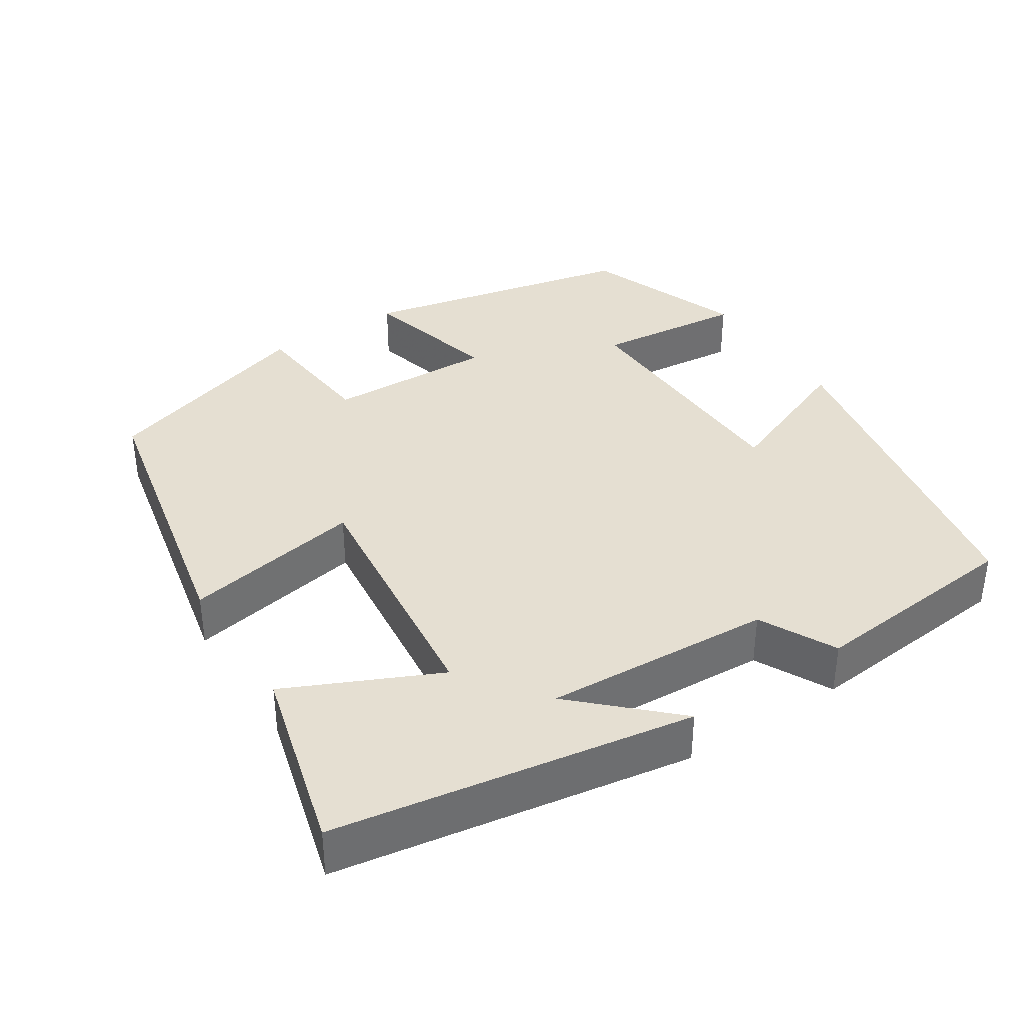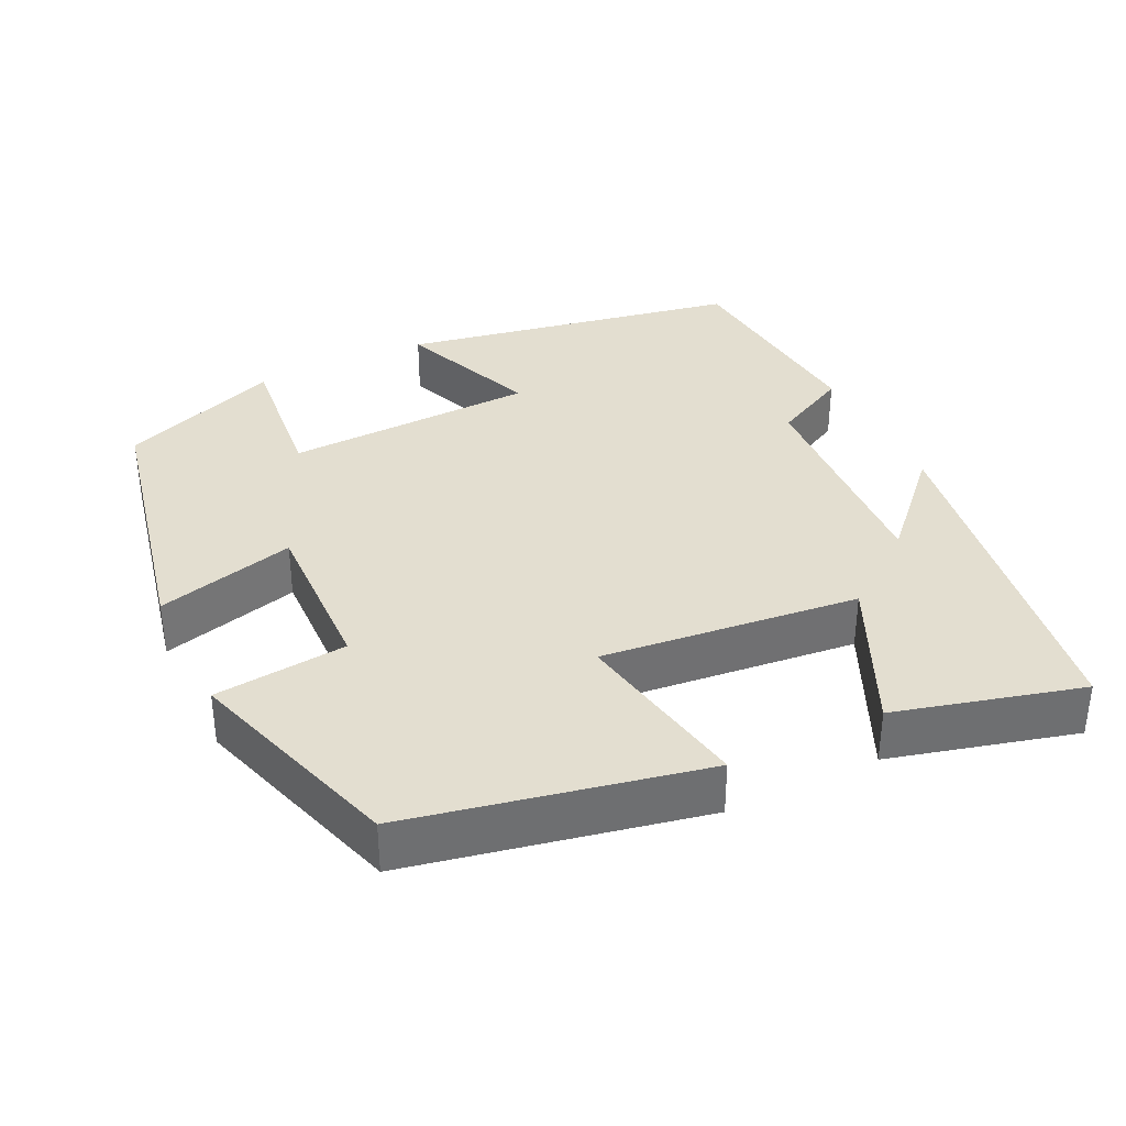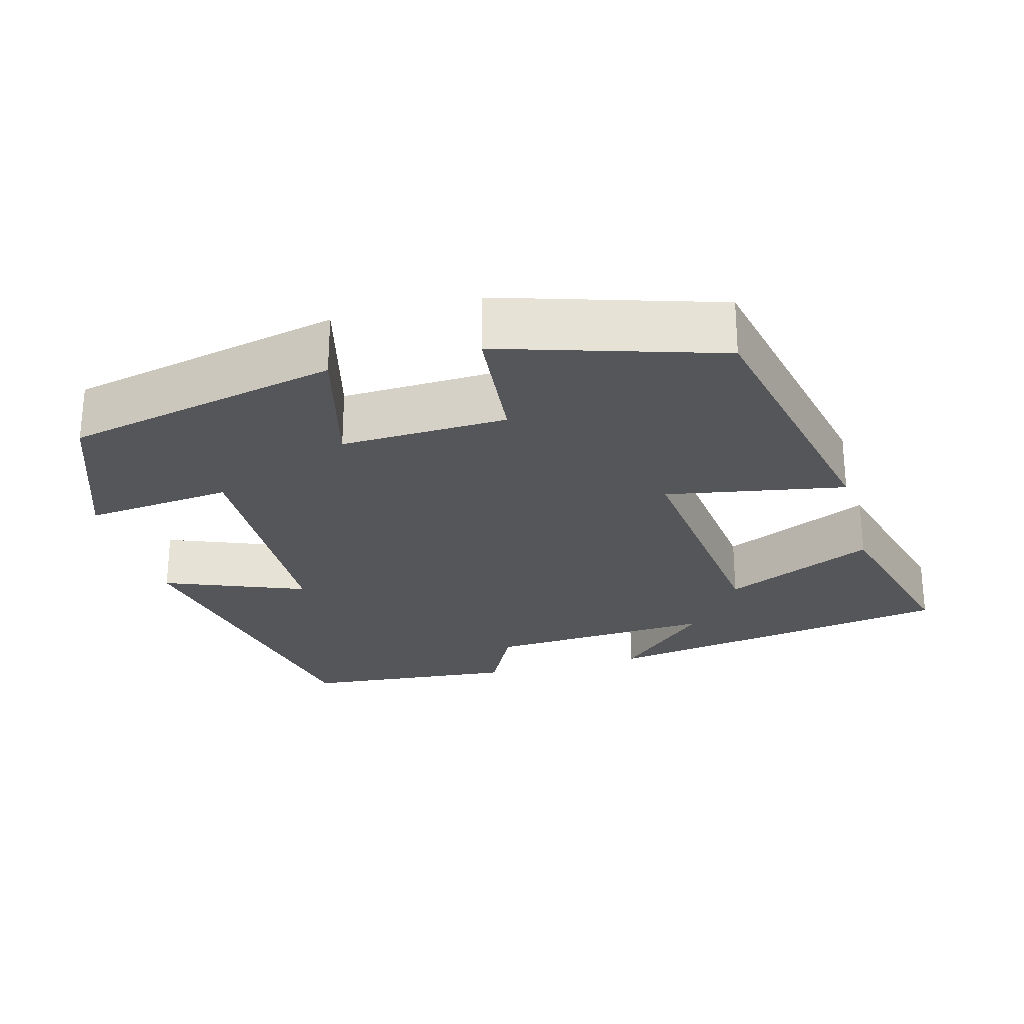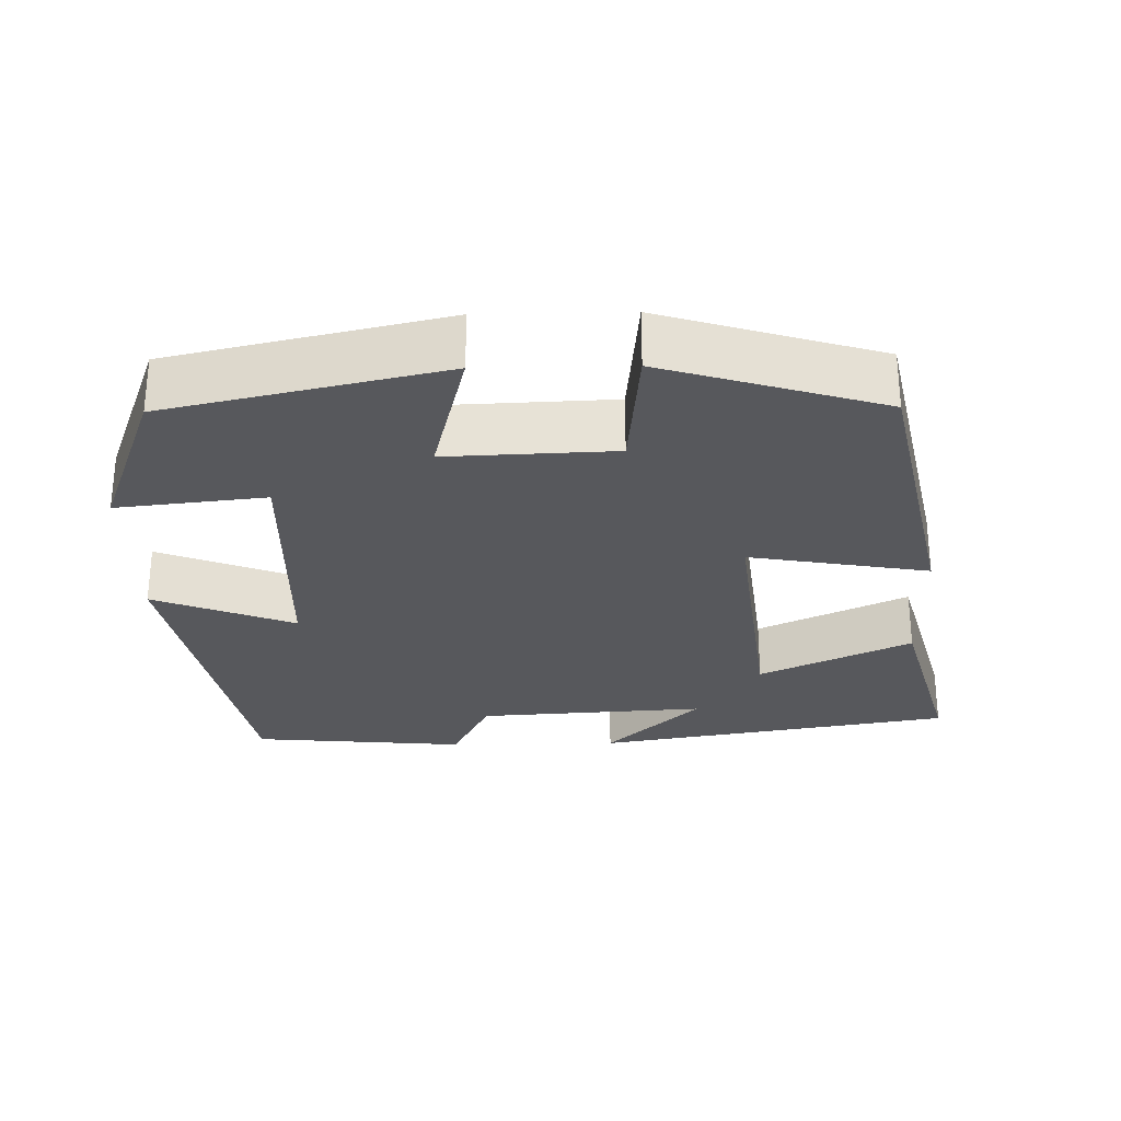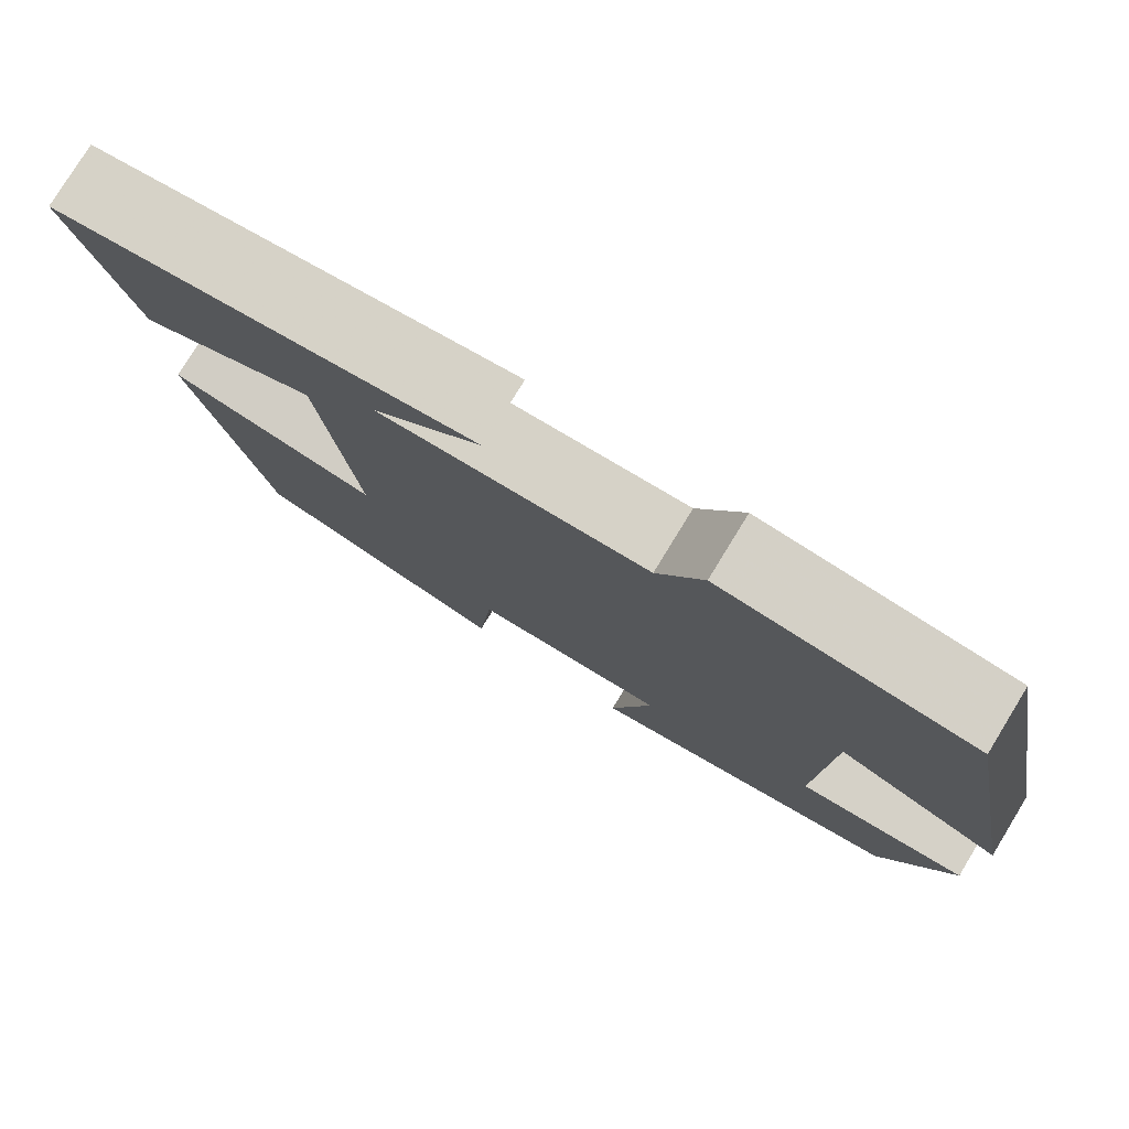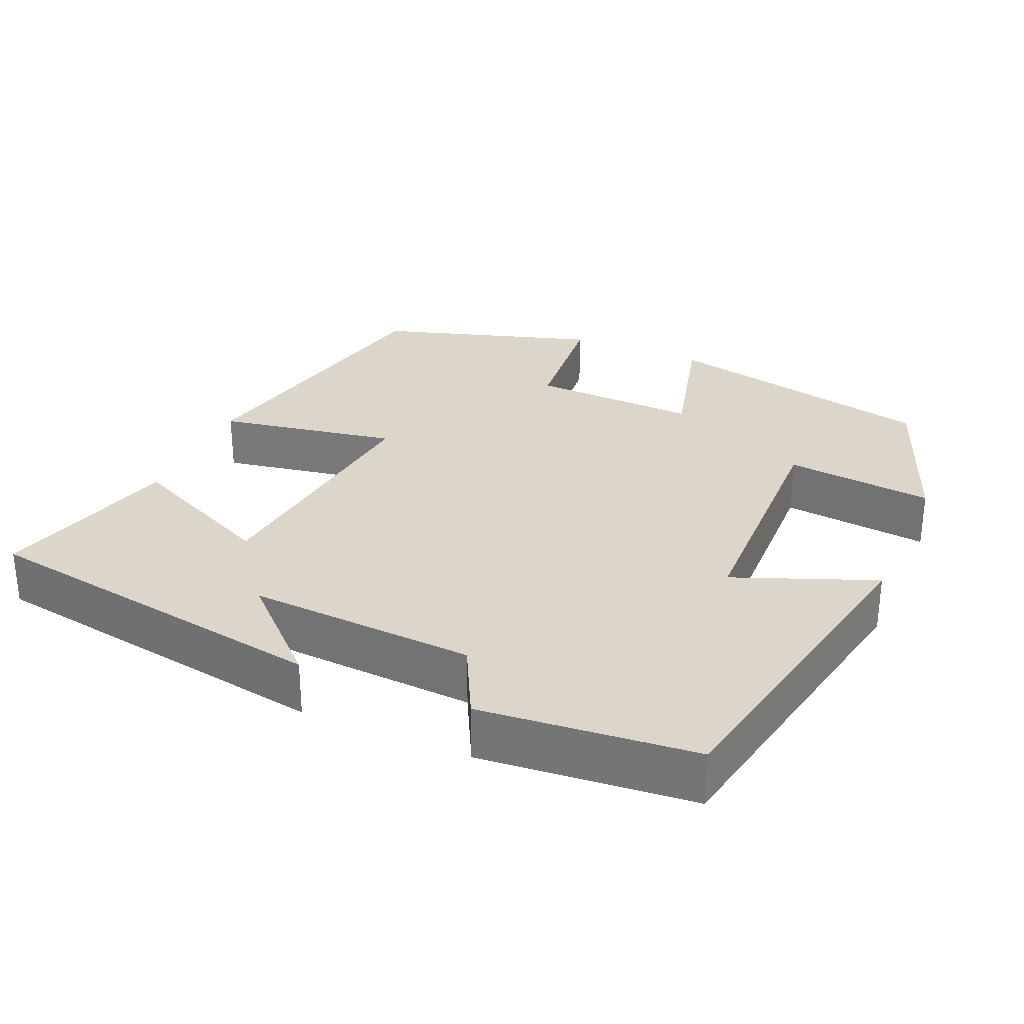
<metadata>
{"format":"obj","ext":"obj","renderer":"f3d","projection":"perspective","resolution":1024,"background":"white","views":[{"elev":37.5,"azim":-33.1,"up":"+Y"},{"elev":35.8,"azim":-116.1,"up":"+Y"},{"elev":-25.9,"azim":-164.8,"up":"+Y"},{"elev":-28.5,"azim":-178.7,"up":"+Y"},{"elev":78.4,"azim":31.5,"up":"+Z"},{"elev":29.7,"azim":23.6,"up":"+Y"}]}
</metadata>
<code>
v 0.415 0.07 0.474
v 0.5 0.07 0.028
v 0.315 0.07 0.101
v 0.305 0.07 -0.229
v 0.5 0.07 -0.208
v 0.42 0.07 -0.42
v 0.058 0.07 -0.5
v 0.105 0.07 -0.317
v -0.115 0.07 -0.325
v -0.132 0.07 -0.5
v -0.419 0.07 -0.411
v -0.5 0.07 -0.026
v -0.264 0.07 -0.068
v -0.302 0.07 0.27
v -0.5 0.07 0.178
v -0.566 0.07 0.422
v -0.095 0.07 0.5
v -0.218 0.07 0.382
v 0.082 0.07 0.4
v 0.133 0.07 0.5
v 0.415 0 0.474
v 0.5 0 0.028
v 0.315 0 0.101
v 0.305 0 -0.229
v 0.5 0 -0.208
v 0.42 0 -0.42
v 0.058 0 -0.5
v 0.105 0 -0.317
v -0.115 0 -0.325
v -0.132 0 -0.5
v -0.419 0 -0.411
v -0.5 0 -0.026
v -0.264 0 -0.068
v -0.302 0 0.27
v -0.5 0 0.178
v -0.566 0 0.422
v -0.095 0 0.5
v -0.218 0 0.382
v 0.082 0 0.4
v 0.133 0 0.5
f 19 20 1 2
f 18 19 2 3
f 15 16 17 18
f 14 15 18
f 13 14 18 3
f 10 11 12 13
f 9 10 13
f 8 9 13 3
f 7 8 3 4
f 4 5 6 7
f 22 21 40 39
f 23 22 39 38
f 38 37 36 35
f 38 35 34
f 23 38 34 33
f 33 32 31 30
f 33 30 29
f 23 33 29 28
f 24 23 28 27
f 27 26 25 24
f 1 21 22 2
f 2 22 23 3
f 3 23 24 4
f 4 24 25 5
f 5 25 26 6
f 6 26 27 7
f 7 27 28 8
f 8 28 29 9
f 9 29 30 10
f 10 30 31 11
f 11 31 32 12
f 12 32 33 13
f 13 33 34 14
f 14 34 35 15
f 15 35 36 16
f 16 36 37 17
f 17 37 38 18
f 18 38 39 19
f 19 39 40 20
f 20 40 21 1

</code>
